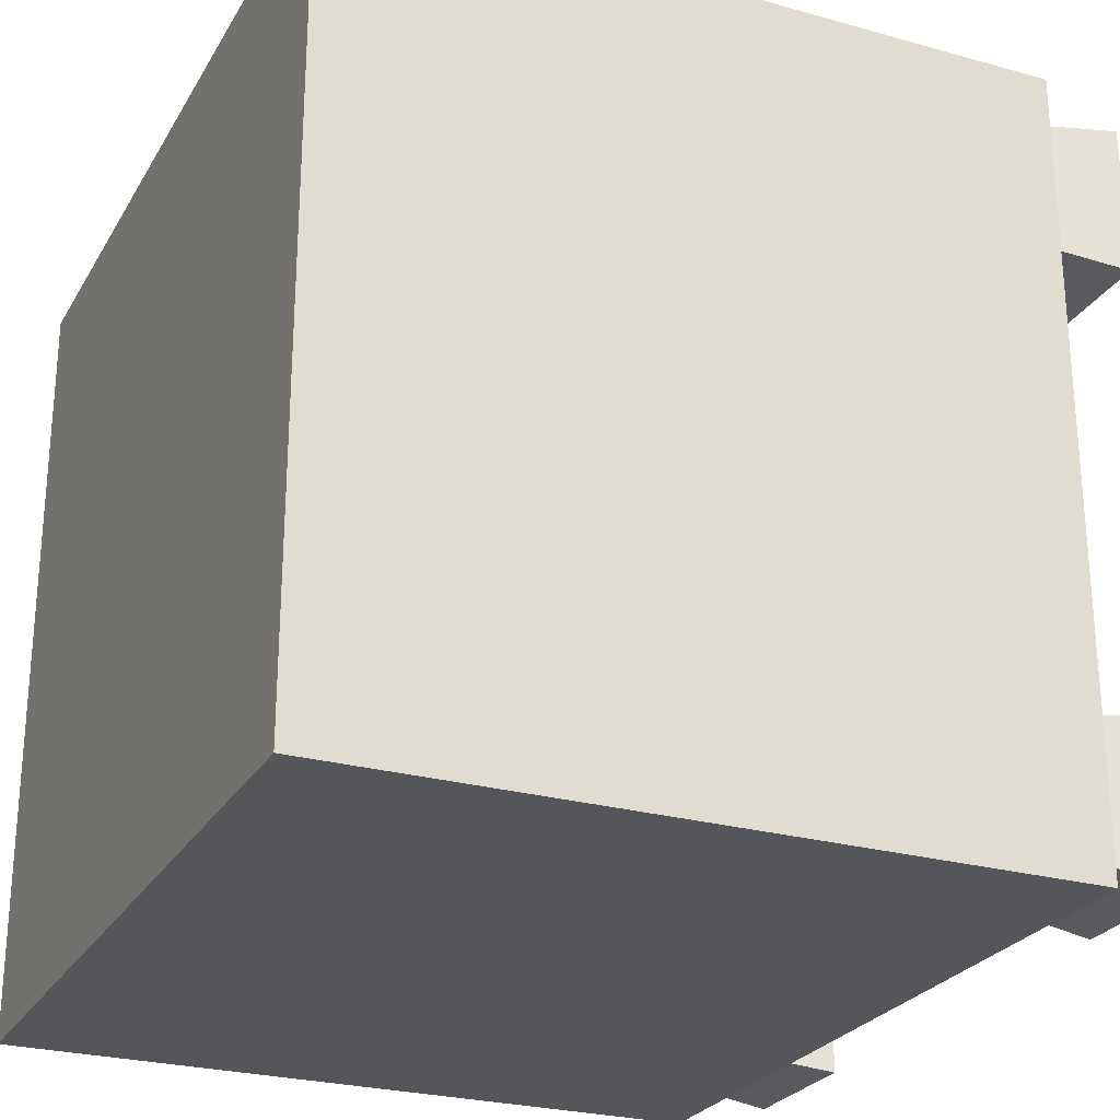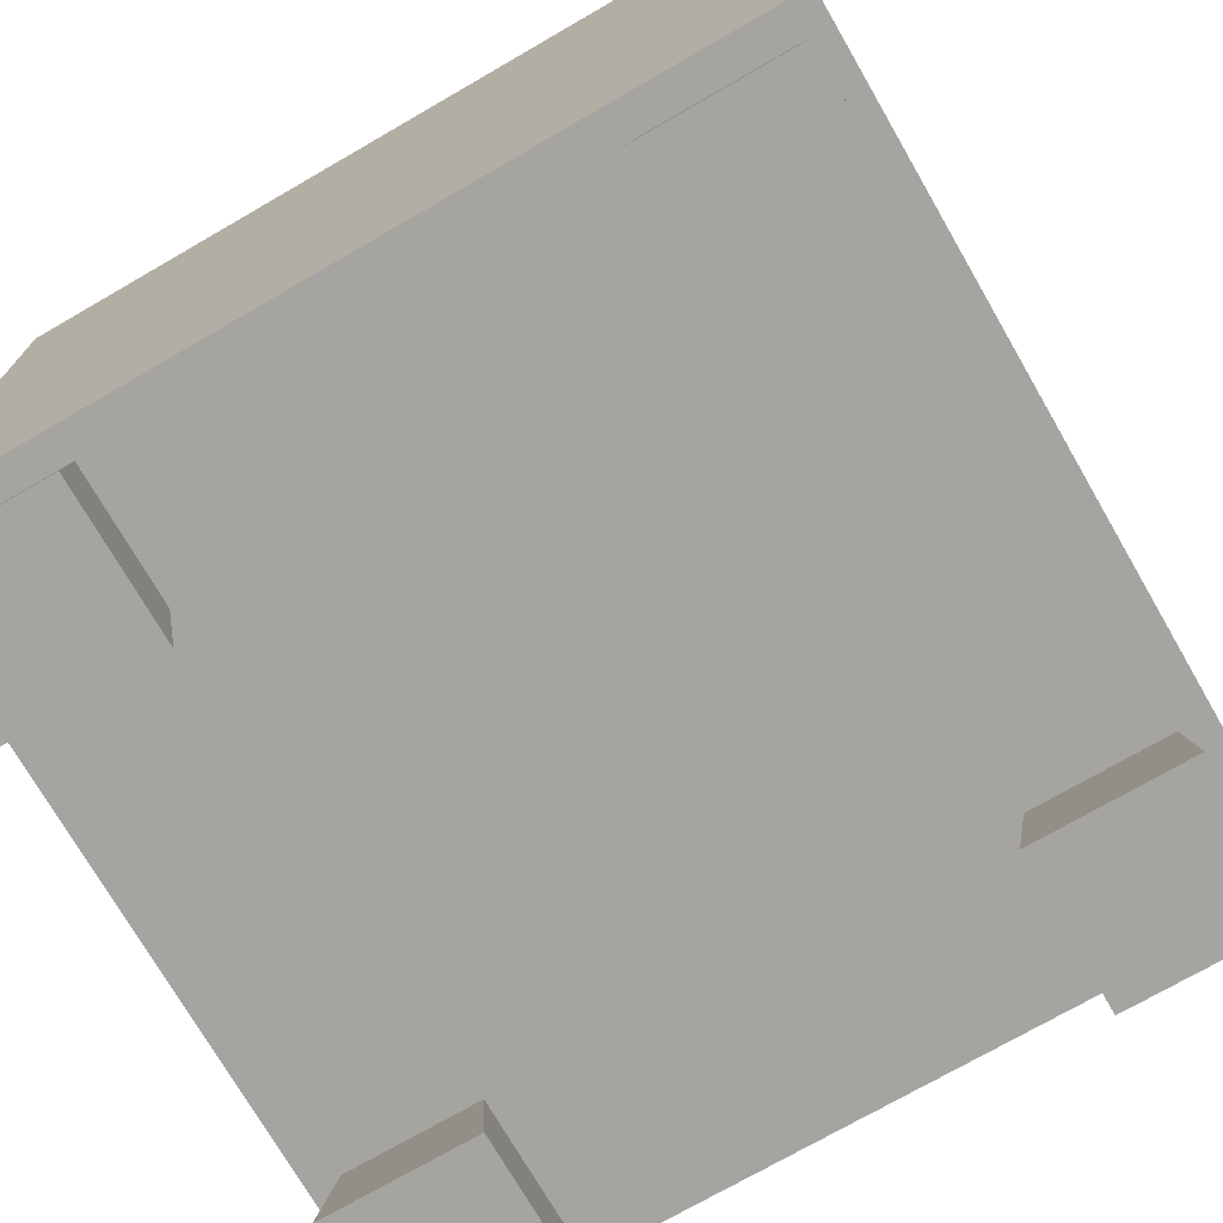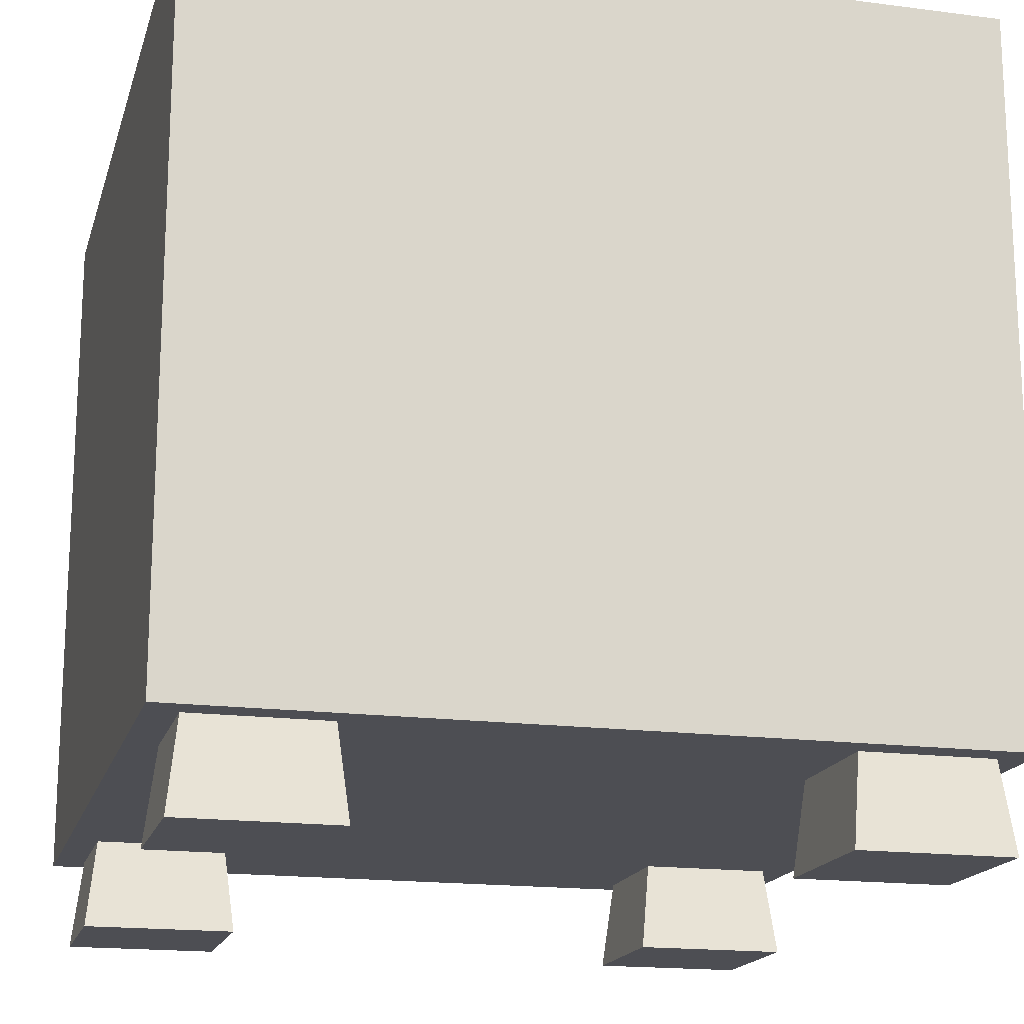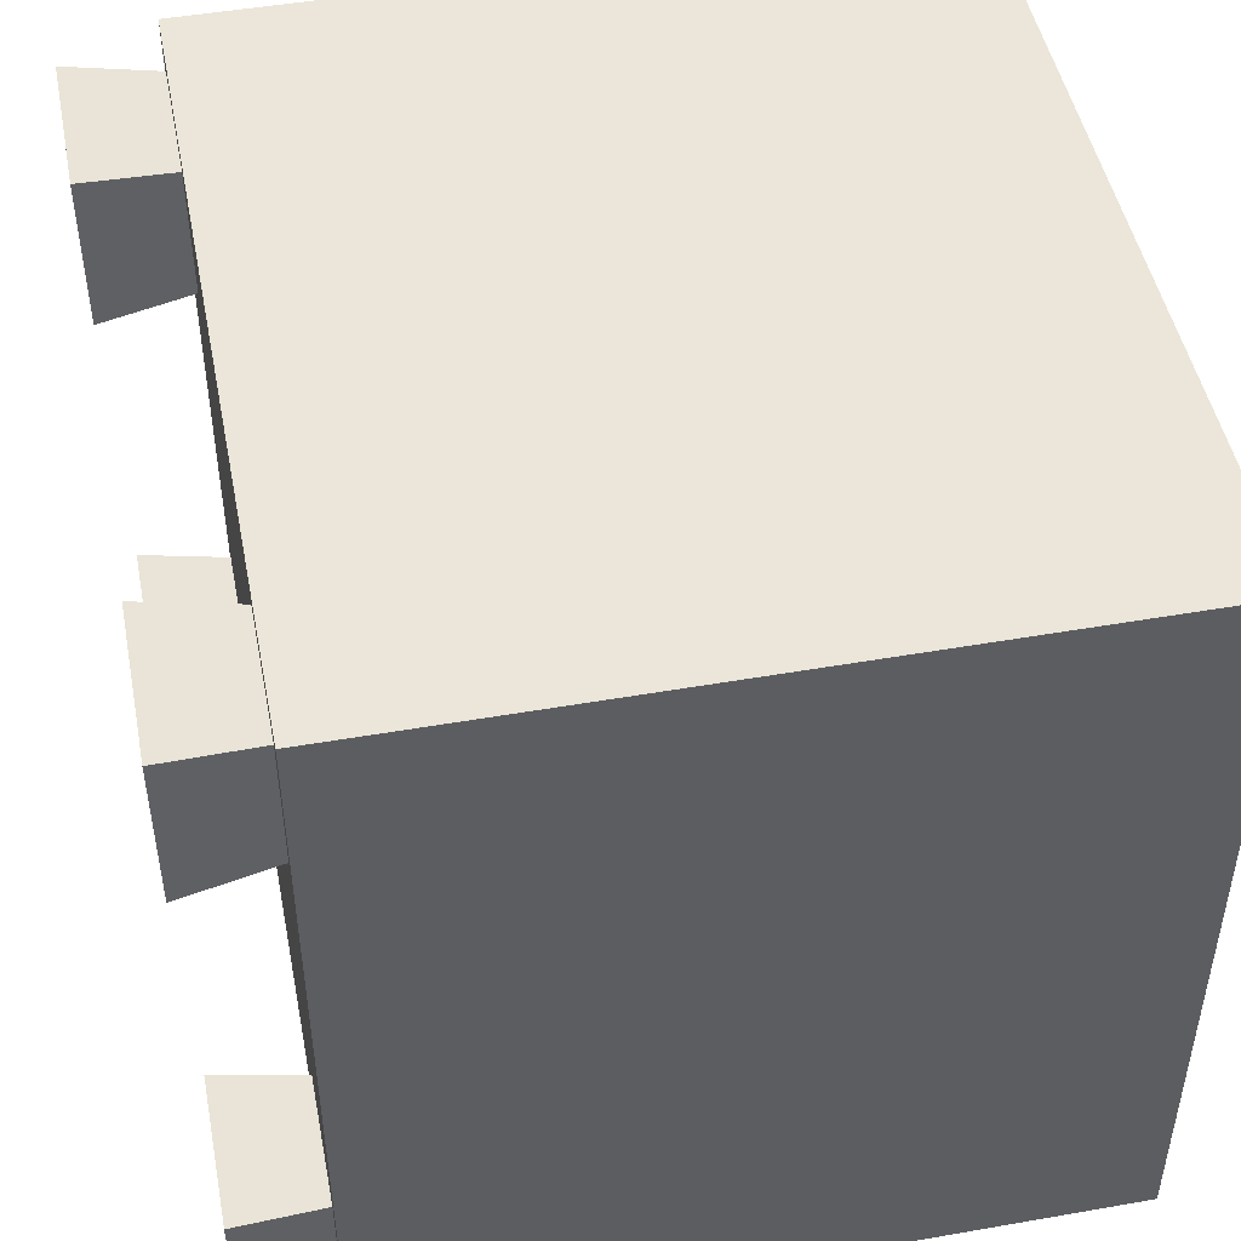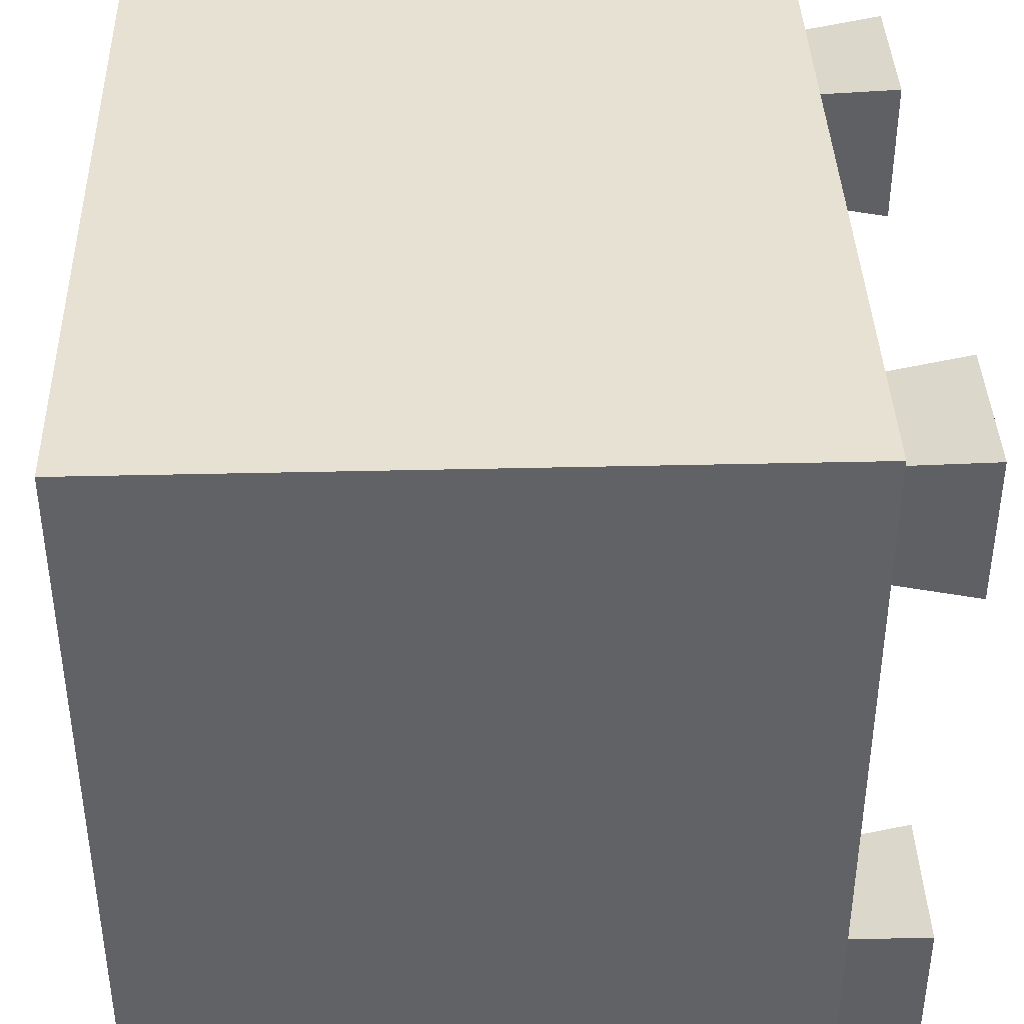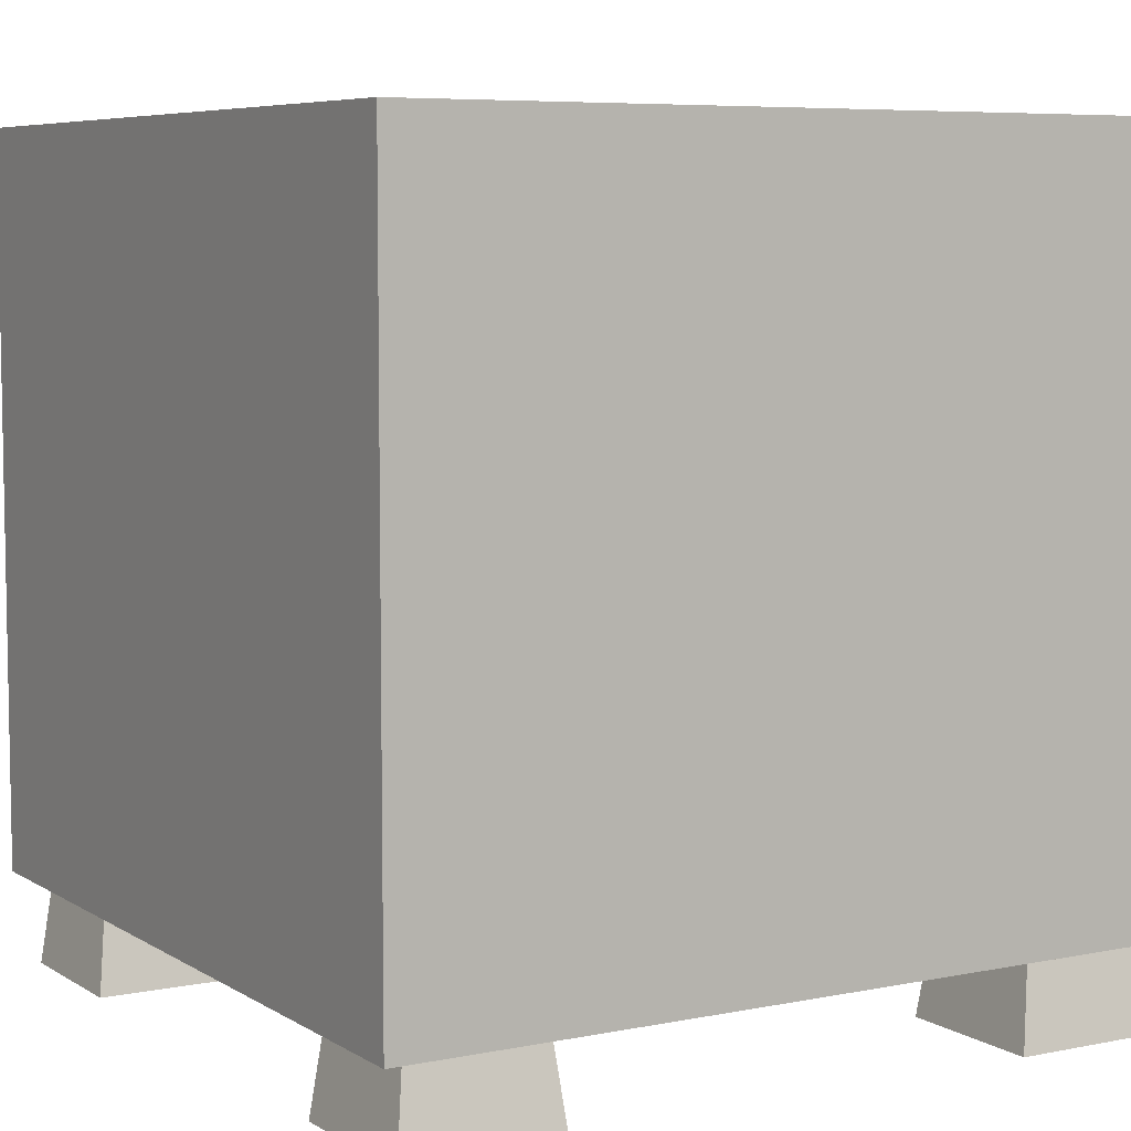
<metadata>
{"format":"obj","ext":"obj","renderer":"f3d","projection":"perspective","resolution":1024,"background":"white","views":[{"elev":-25.8,"azim":-114.0,"up":"+Z"},{"elev":-73.5,"azim":-150.0,"up":"+Y"},{"elev":-17.3,"azim":-104.6,"up":"+Y"},{"elev":48.1,"azim":78.9,"up":"+Z"},{"elev":39.5,"azim":-91.7,"up":"+Z"},{"elev":6.6,"azim":149.2,"up":"+Y"}]}
</metadata>
<code>
g t051v003_m
v -0.4111 0.2317 0.4802
v -0.4111 0.4891 0.4802
v 0.4111 0.4891 0.4802
v 0.4111 0.2317 0.4802
v -0.5 1.003 0.4802
v -0.5 1.003 -0.5
v 0.5 1.003 -0.5
v 0.5 1.003 0.4802
v 0.5 0.1111 -0.5
v 0.5 0.2317 -0.5
v -0.5 0.2317 -0.5
v -0.5 0.1111 -0.5
v -0.5 0.1111 -0.5
v -0.5 0.1111 0.4802
v 0.5 0.1111 0.4802
v 0.5 0.1111 -0.5
v 0.5 0.1111 -0.5
v 0.5 0.1111 0.4802
v 0.5 0.2317 0.4802
v 0.5 0.2317 -0.5
v -0.5 0.8842 -0.5
v -0.5 1.003 -0.5
v -0.5 1.003 0.4802
v -0.5 0.8842 0.4802
v -0.5 1.003 -0.5
v -0.5 0.8842 -0.5
v 0.5 0.8842 -0.5
v 0.5 1.003 -0.5
v 0.5 1.003 0.4802
v 0.5 1.003 -0.5
v 0.5 0.8842 -0.5
v 0.5 0.8842 0.4802
v -0.5 0.8842 0.4802
v -0.5 1.003 0.4802
v -0.4105 0.8842 0.4803
v 0.4105 0.8842 0.4803
v 0.5 1.003 0.4802
v 0.5 0.8842 0.4802
v -0.4111 0.2317 0.4802
v -0.5 0.1111 0.4802
v -0.5 0.2317 0.4802
v 0.4111 0.2317 0.4802
v 0.5 0.1111 0.4802
v 0.5 0.2317 0.4802
v 0.4105 0.6059 0.4803
v 0.4105 0.8842 0.4803
v 0.5 0.8842 0.4802
v 0.4111 0.4891 0.4802
v 0.5 0.2317 0.4802
v 0.4111 0.2317 0.4802
v -0.5 0.1111 -0.5
v -0.5 0.2317 -0.5
v -0.5 0.2317 0.4802
v -0.5 0.1111 0.4802
v -0.4105 0.6059 0.4803
v 0.4105 0.6059 0.4803
v 0.4111 0.4891 0.4802
v -0.4111 0.4891 0.4802
v -0.4105 0.6059 0.4803
v -0.5 0.8842 0.4802
v -0.4105 0.8842 0.4803
v -0.4111 0.4891 0.4802
v -0.5 0.2317 0.4802
v -0.4111 0.2317 0.4802
v 0.4754 0 0.4546
v 0.2853 0 0.4546
v 0.2996 0.12 0.4403
v 0.4612 0.12 0.4403
v 0.4612 0.12 0.2788
v 0.2996 0.12 0.2788
v 0.2853 0 0.2645
v 0.4754 0 0.2645
v 0.4754 0 0.2645
v 0.2853 0 0.2645
v 0.2853 0 0.4546
v 0.4754 0 0.4546
v 0.2853 0 0.4546
v 0.2853 0 0.2645
v 0.2996 0.12 0.2788
v 0.2996 0.12 0.4403
v 0.4754 0 0.2645
v 0.4754 0 0.4546
v 0.4612 0.12 0.4403
v 0.4612 0.12 0.2788
v -0.4743 0 0.4557
v -0.4743 0 0.2656
v -0.4601 0.12 0.2798
v -0.4601 0.12 0.4414
v -0.2985 0.12 0.4414
v -0.2985 0.12 0.2798
v -0.2843 0 0.2656
v -0.2843 0 0.4557
v -0.2843 0 0.4557
v -0.2843 0 0.2656
v -0.4743 0 0.2656
v -0.4743 0 0.4557
v -0.4743 0 0.2656
v -0.2843 0 0.2656
v -0.2985 0.12 0.2798
v -0.4601 0.12 0.2798
v -0.2843 0 0.4557
v -0.4743 0 0.4557
v -0.4601 0.12 0.4414
v -0.2985 0.12 0.4414
v -0.4754 0 -0.4743
v -0.2853 0 -0.4743
v -0.2996 0.12 -0.46
v -0.4612 0.12 -0.46
v -0.4612 0.12 -0.2984
v -0.2996 0.12 -0.2984
v -0.2853 0 -0.2842
v -0.4754 0 -0.2842
v -0.4754 0 -0.2842
v -0.2853 0 -0.2842
v -0.2853 0 -0.4743
v -0.4754 0 -0.4743
v -0.2853 0 -0.4743
v -0.2853 0 -0.2842
v -0.2996 0.12 -0.2984
v -0.2996 0.12 -0.46
v -0.4754 0 -0.2842
v -0.4754 0 -0.4743
v -0.4612 0.12 -0.46
v -0.4612 0.12 -0.2984
v 0.4743 0 -0.4753
v 0.4743 0 -0.2853
v 0.4601 0.12 -0.2995
v 0.4601 0.12 -0.4611
v 0.2985 0.12 -0.4611
v 0.2985 0.12 -0.2995
v 0.2843 0 -0.2853
v 0.2843 0 -0.4753
v 0.2843 0 -0.4753
v 0.2843 0 -0.2853
v 0.4743 0 -0.2853
v 0.4743 0 -0.4753
v 0.4743 0 -0.2853
v 0.2843 0 -0.2853
v 0.2985 0.12 -0.2995
v 0.4601 0.12 -0.2995
v 0.2843 0 -0.4753
v 0.4743 0 -0.4753
v 0.4601 0.12 -0.4611
v 0.2985 0.12 -0.4611
v 0.004903 0.3849 0.5197
v 0.1763 0.4452 0.4845
v 0.1763 0.3849 0.4845
v 0.004903 0.4452 0.5197
v -0.1763 0.3849 0.4845
v -0.1763 0.4452 0.4845
v -0.5 0.2317 -0.5
v -0.5 0.8842 -0.5
v -0.5 0.8842 0.4802
v -0.5 0.2317 0.4802
v 0.5 0.2317 -0.5
v 0.5 0.8842 -0.5
v -0.5 0.8842 -0.5
v -0.5 0.2317 -0.5
v 0.5 0.2317 0.4802
v 0.5 0.8842 0.4802
v 0.5 0.8842 -0.5
v 0.5 0.2317 -0.5
v -0.4105 0.6059 0.4803
v -0.4105 0.8842 0.4803
v 0.4105 0.8842 0.4803
v 0.4105 0.6059 0.4803
v -0.004926 0.7812 0.5044
v 0.1763 0.8415 0.4858
v 0.1763 0.7812 0.4858
v -0.004926 0.8415 0.5044
v -0.1763 0.7812 0.4858
v -0.1763 0.8415 0.4858
g t051v003_m_0
f 3 2 1
f 4 3 1
f 7 6 5
f 8 7 5
f 11 10 9
f 12 11 9
f 15 14 13
f 16 15 13
f 19 18 17
f 20 19 17
f 23 22 21
f 24 23 21
f 27 26 25
f 28 27 25
f 31 30 29
f 32 31 29
f 35 34 33
f 35 36 34
f 36 37 34
f 36 38 37
f 41 40 39
f 42 39 40
f 43 42 40
f 42 43 44
f 47 46 45
f 47 45 48
f 49 47 48
f 50 49 48
f 53 52 51
f 54 53 51
f 57 56 55
f 58 57 55
f 61 60 59
f 59 60 62
f 60 63 62
f 63 64 62
f 67 66 65
f 68 67 65
f 71 70 69
f 72 71 69
f 75 74 73
f 76 75 73
f 79 78 77
f 80 79 77
f 83 82 81
f 84 83 81
f 87 86 85
f 88 87 85
f 91 90 89
f 92 91 89
f 95 94 93
f 96 95 93
f 99 98 97
f 100 99 97
f 103 102 101
f 104 103 101
f 107 106 105
f 108 107 105
f 111 110 109
f 112 111 109
f 115 114 113
f 116 115 113
f 119 118 117
f 120 119 117
f 123 122 121
f 124 123 121
f 127 126 125
f 128 127 125
f 131 130 129
f 132 131 129
f 135 134 133
f 136 135 133
f 139 138 137
f 140 139 137
f 143 142 141
f 144 143 141
f 147 146 145
f 146 148 145
f 149 145 148
f 150 149 148
f 153 152 151
f 154 153 151
f 157 156 155
f 158 157 155
f 161 160 159
f 162 161 159
f 165 164 163
f 166 165 163
f 169 168 167
f 168 170 167
f 171 167 170
f 172 171 170

</code>
